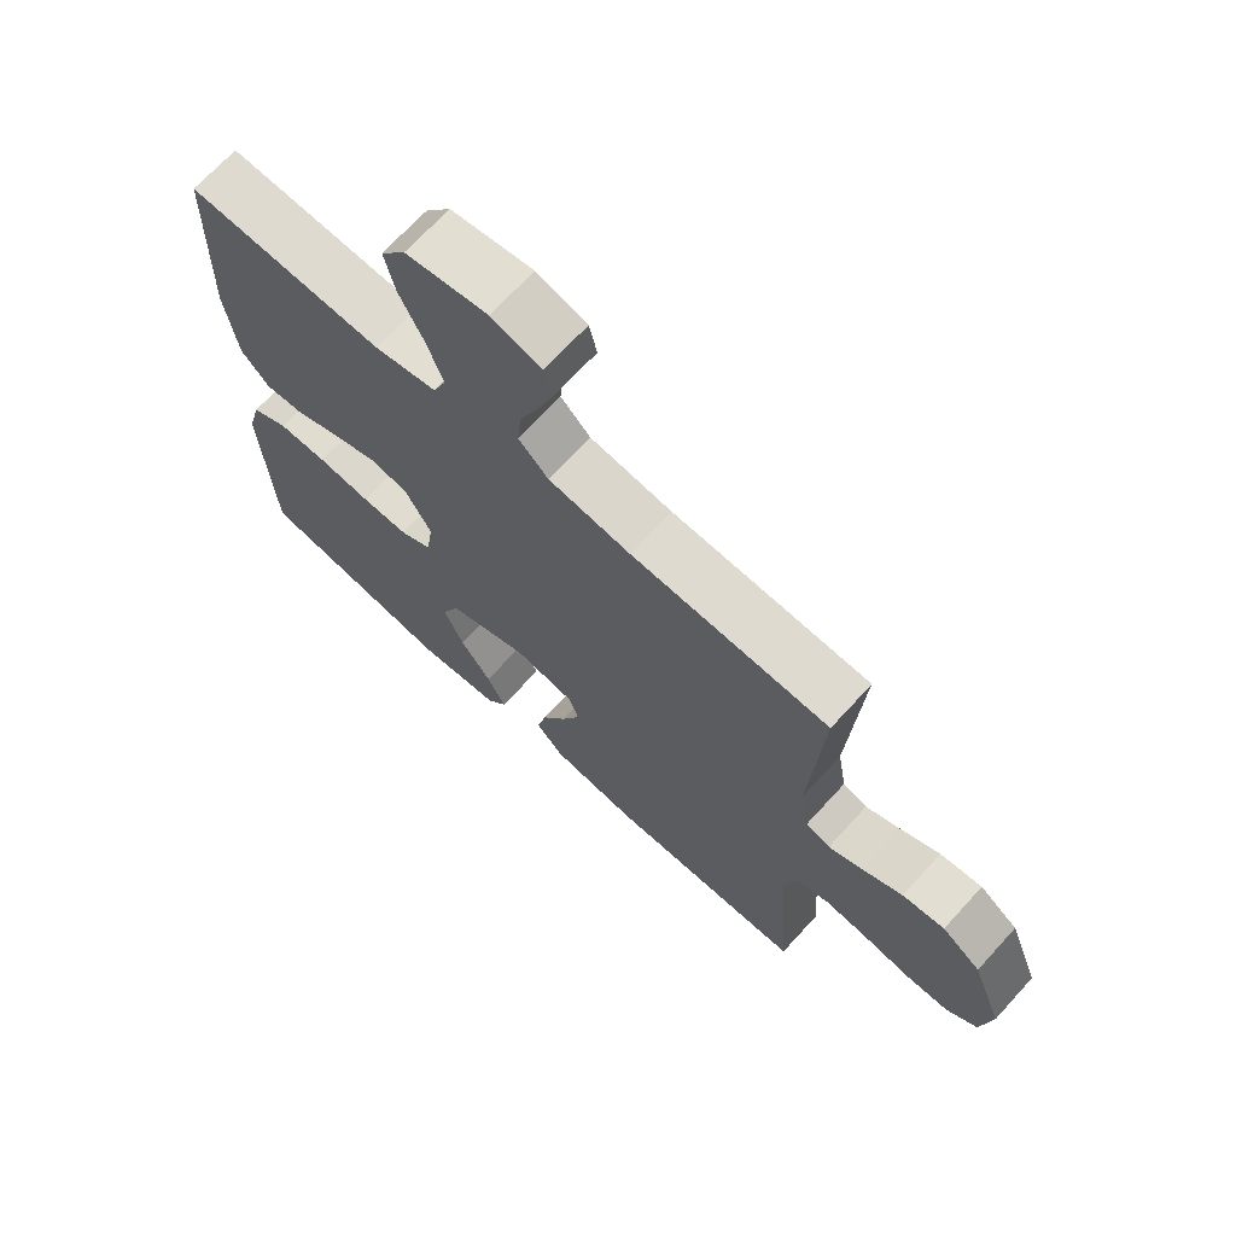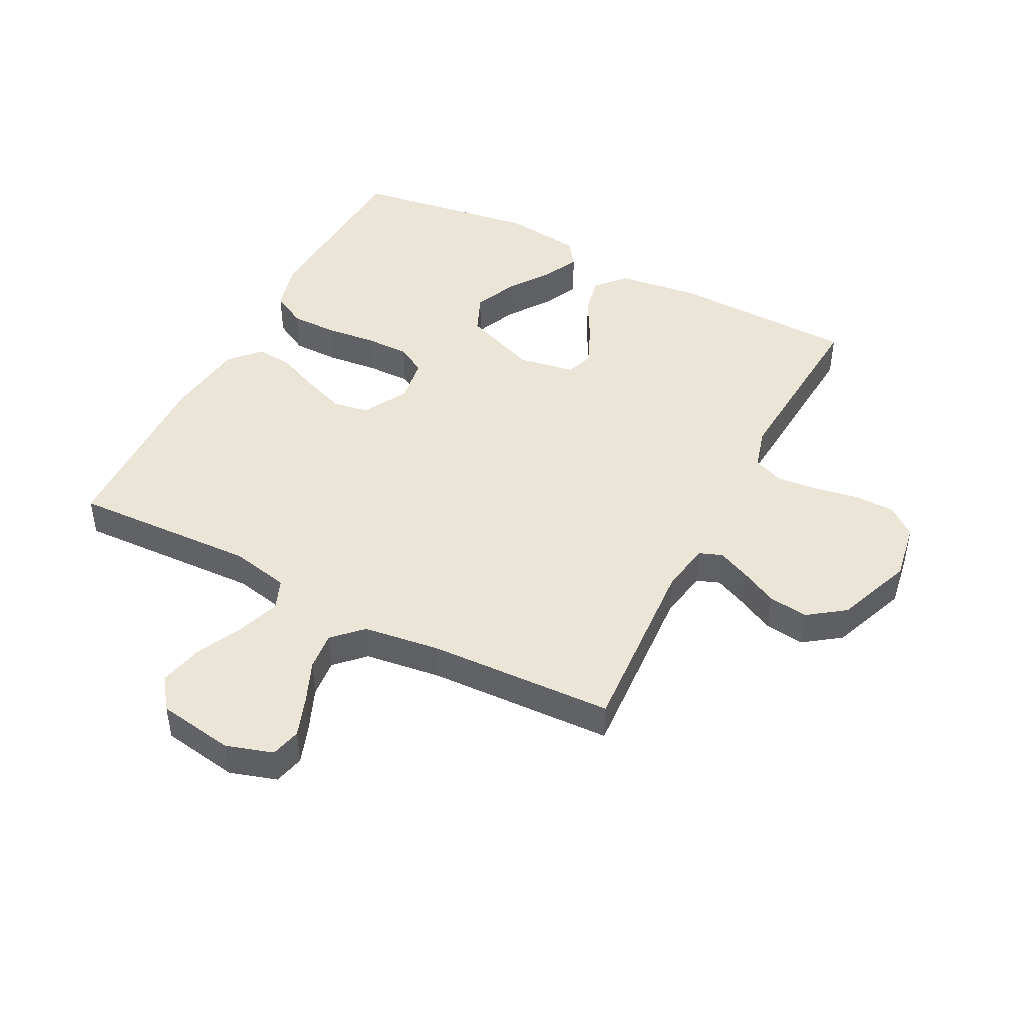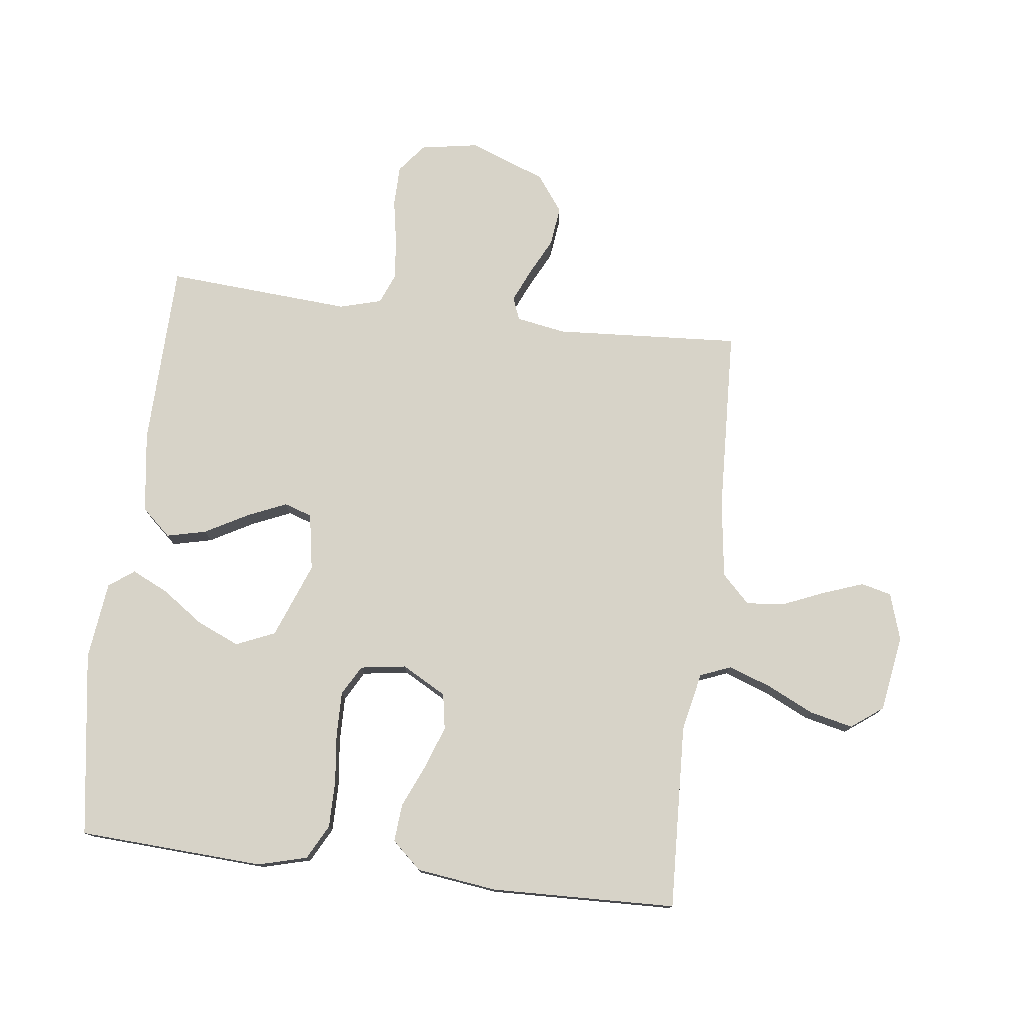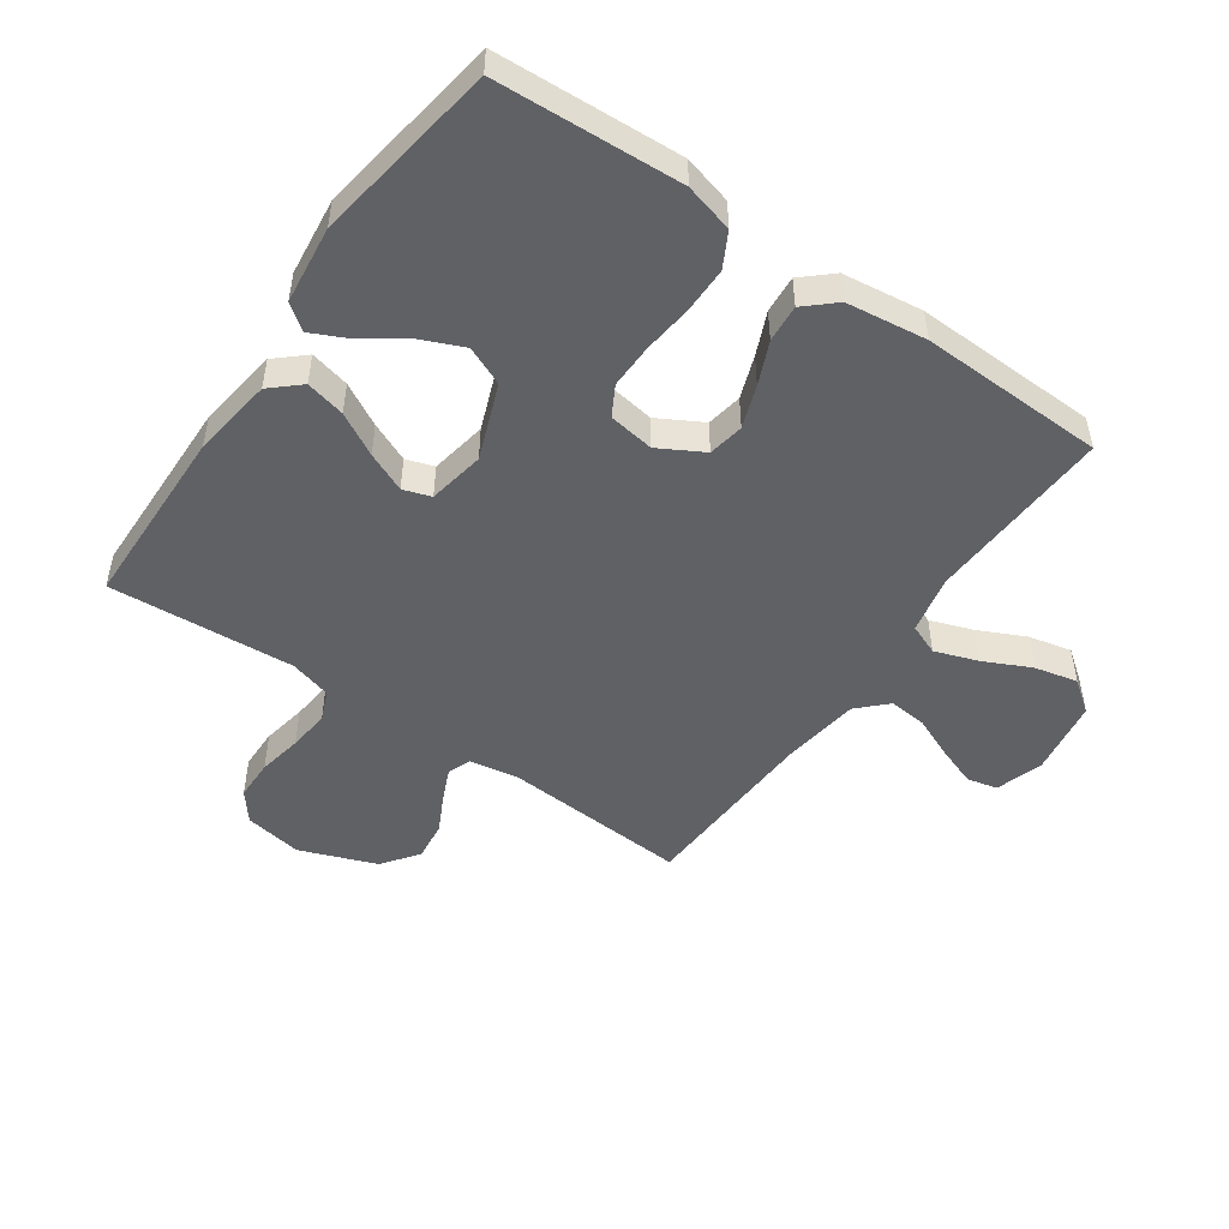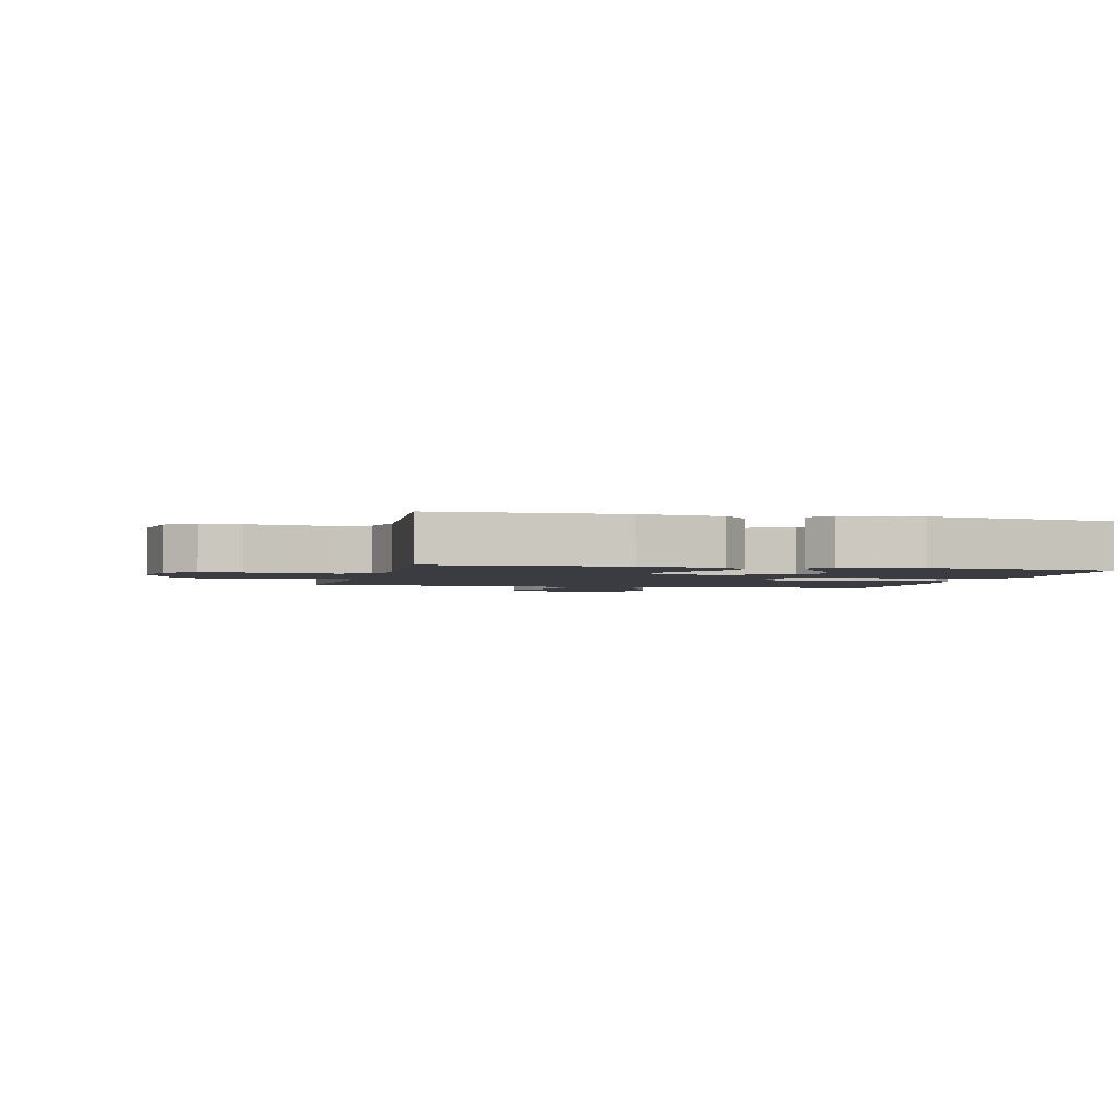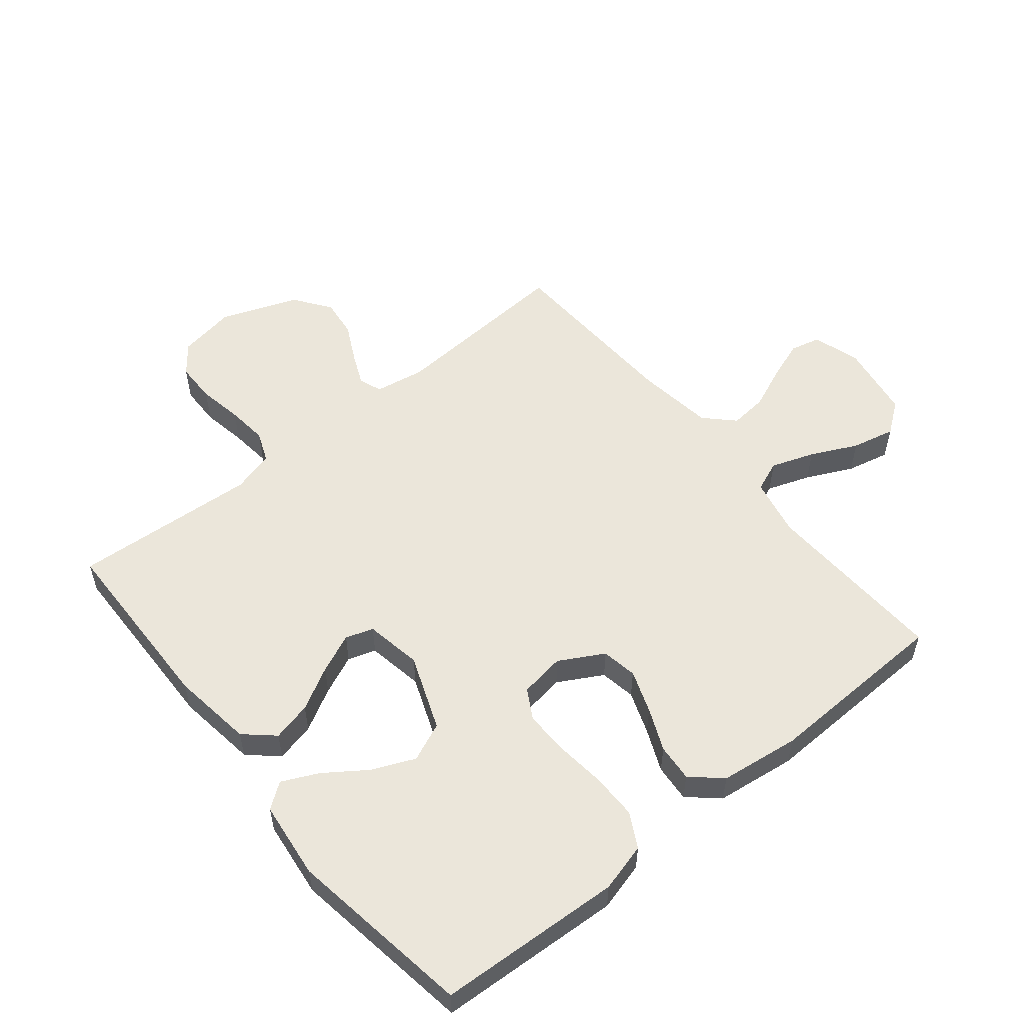
<metadata>
{"format":"obj","ext":"obj","renderer":"f3d","projection":"perspective","resolution":1024,"background":"white","views":[{"elev":69.4,"azim":42.4,"up":"+Z"},{"elev":45.8,"azim":27.4,"up":"+Y"},{"elev":77.0,"azim":-83.0,"up":"+Y"},{"elev":-49.4,"azim":-124.9,"up":"+Y"},{"elev":-2.2,"azim":166.6,"up":"+Y"},{"elev":54.9,"azim":-129.2,"up":"+Y"}]}
</metadata>
<code>
v 0.5 0.07 0.5
v 0.481 0.07 0.2
v 0.495 0.07 0.119
v 0.532 0.07 0.105
v 0.584 0.07 0.128
v 0.645 0.07 0.159
v 0.709 0.07 0.167
v 0.768 0.07 0.124
v 0.815 0.07 0
v 0.799 0.07 -0.094
v 0.752 0.07 -0.131
v 0.686 0.07 -0.132
v 0.614 0.07 -0.119
v 0.547 0.07 -0.112
v 0.498 0.07 -0.132
v 0.479 0.07 -0.2
v 0.5 0.07 -0.5
v 0.2 0.07 -0.507
v 0.068 0.07 -0.489
v 0.026 0.07 -0.442
v 0.041 0.07 -0.378
v 0.079 0.07 -0.309
v 0.107 0.07 -0.245
v 0.092 0.07 -0.2
v 0 0.07 -0.184
v -0.122 0.07 -0.231
v -0.149 0.07 -0.294
v -0.119 0.07 -0.363
v -0.072 0.07 -0.43
v -0.044 0.07 -0.489
v -0.074 0.07 -0.53
v -0.2 0.07 -0.545
v -0.5 0.07 -0.5
v -0.516 0.07 -0.2
v -0.495 0.07 -0.121
v -0.439 0.07 -0.091
v -0.364 0.07 -0.091
v -0.283 0.07 -0.1
v -0.211 0.07 -0.101
v -0.163 0.07 -0.074
v -0.152 0.07 0
v -0.192 0.07 0.072
v -0.25 0.07 0.082
v -0.319 0.07 0.057
v -0.388 0.07 0.027
v -0.449 0.07 0.022
v -0.492 0.07 0.07
v -0.509 0.07 0.2
v -0.5 0.07 0.5
v -0.2 0.07 0.487
v -0.105 0.07 0.507
v -0.085 0.07 0.557
v -0.11 0.07 0.627
v -0.146 0.07 0.702
v -0.162 0.07 0.772
v -0.124 0.07 0.823
v 0 0.07 0.843
v 0.076 0.07 0.819
v 0.088 0.07 0.77
v 0.065 0.07 0.706
v 0.036 0.07 0.637
v 0.03 0.07 0.575
v 0.075 0.07 0.53
v 0.2 0.07 0.513
v 0.5 0 0.5
v 0.481 0 0.2
v 0.495 0 0.119
v 0.532 0 0.105
v 0.584 0 0.128
v 0.645 0 0.159
v 0.709 0 0.167
v 0.768 0 0.124
v 0.815 0 0
v 0.799 0 -0.094
v 0.752 0 -0.131
v 0.686 0 -0.132
v 0.614 0 -0.119
v 0.547 0 -0.112
v 0.498 0 -0.132
v 0.479 0 -0.2
v 0.5 0 -0.5
v 0.2 0 -0.507
v 0.068 0 -0.489
v 0.026 0 -0.442
v 0.041 0 -0.378
v 0.079 0 -0.309
v 0.107 0 -0.245
v 0.092 0 -0.2
v 0 0 -0.184
v -0.122 0 -0.231
v -0.149 0 -0.294
v -0.119 0 -0.363
v -0.072 0 -0.43
v -0.044 0 -0.489
v -0.074 0 -0.53
v -0.2 0 -0.545
v -0.5 0 -0.5
v -0.516 0 -0.2
v -0.495 0 -0.121
v -0.439 0 -0.091
v -0.364 0 -0.091
v -0.283 0 -0.1
v -0.211 0 -0.101
v -0.163 0 -0.074
v -0.152 0 0
v -0.192 0 0.072
v -0.25 0 0.082
v -0.319 0 0.057
v -0.388 0 0.027
v -0.449 0 0.022
v -0.492 0 0.07
v -0.509 0 0.2
v -0.5 0 0.5
v -0.2 0 0.487
v -0.105 0 0.507
v -0.085 0 0.557
v -0.11 0 0.627
v -0.146 0 0.702
v -0.162 0 0.772
v -0.124 0 0.823
v 0 0 0.843
v 0.076 0 0.819
v 0.088 0 0.77
v 0.065 0 0.706
v 0.036 0 0.637
v 0.03 0 0.575
v 0.075 0 0.53
v 0.2 0 0.513
f 58 59 60 61
f 56 57 58 61
f 56 61 62
f 53 54 55 56
f 52 53 56 62
f 51 52 62 63
f 47 48 49 50
f 44 45 46 47
f 43 44 47 50
f 42 43 50 51
f 35 36 37 38
f 35 38 39
f 34 35 39
f 33 34 39
f 32 33 39 40
f 28 29 30 31
f 27 28 31 32
f 19 20 21 22
f 19 22 23
f 16 17 18 19
f 15 16 19 23
f 14 15 23 24
f 10 11 12 13
f 10 13 14
f 9 10 14
f 5 6 7 8
f 4 5 8 9
f 64 1 2
f 64 2 3
f 63 64 3
f 41 42 51 63
f 41 63 3
f 27 32 40 41
f 26 27 41
f 25 26 41 3
f 24 25 3 4
f 4 9 14 24
f 125 124 123 122
f 125 122 121 120
f 126 125 120
f 120 119 118 117
f 126 120 117 116
f 127 126 116 115
f 114 113 112 111
f 111 110 109 108
f 114 111 108 107
f 115 114 107 106
f 102 101 100 99
f 103 102 99
f 103 99 98
f 103 98 97
f 104 103 97 96
f 95 94 93 92
f 96 95 92 91
f 86 85 84 83
f 87 86 83
f 83 82 81 80
f 87 83 80 79
f 88 87 79 78
f 77 76 75 74
f 78 77 74
f 78 74 73
f 72 71 70 69
f 73 72 69 68
f 66 65 128
f 67 66 128
f 67 128 127
f 127 115 106 105
f 67 127 105
f 105 104 96 91
f 105 91 90
f 67 105 90 89
f 68 67 89 88
f 88 78 73 68
f 1 65 66 2
f 2 66 67 3
f 3 67 68 4
f 4 68 69 5
f 5 69 70 6
f 6 70 71 7
f 7 71 72 8
f 8 72 73 9
f 9 73 74 10
f 10 74 75 11
f 11 75 76 12
f 12 76 77 13
f 13 77 78 14
f 14 78 79 15
f 15 79 80 16
f 16 80 81 17
f 17 81 82 18
f 18 82 83 19
f 19 83 84 20
f 20 84 85 21
f 21 85 86 22
f 22 86 87 23
f 23 87 88 24
f 24 88 89 25
f 25 89 90 26
f 26 90 91 27
f 27 91 92 28
f 28 92 93 29
f 29 93 94 30
f 30 94 95 31
f 31 95 96 32
f 32 96 97 33
f 33 97 98 34
f 34 98 99 35
f 35 99 100 36
f 36 100 101 37
f 37 101 102 38
f 38 102 103 39
f 39 103 104 40
f 40 104 105 41
f 41 105 106 42
f 42 106 107 43
f 43 107 108 44
f 44 108 109 45
f 45 109 110 46
f 46 110 111 47
f 47 111 112 48
f 48 112 113 49
f 49 113 114 50
f 50 114 115 51
f 51 115 116 52
f 52 116 117 53
f 53 117 118 54
f 54 118 119 55
f 55 119 120 56
f 56 120 121 57
f 57 121 122 58
f 58 122 123 59
f 59 123 124 60
f 60 124 125 61
f 61 125 126 62
f 62 126 127 63
f 63 127 128 64
f 64 128 65 1

</code>
